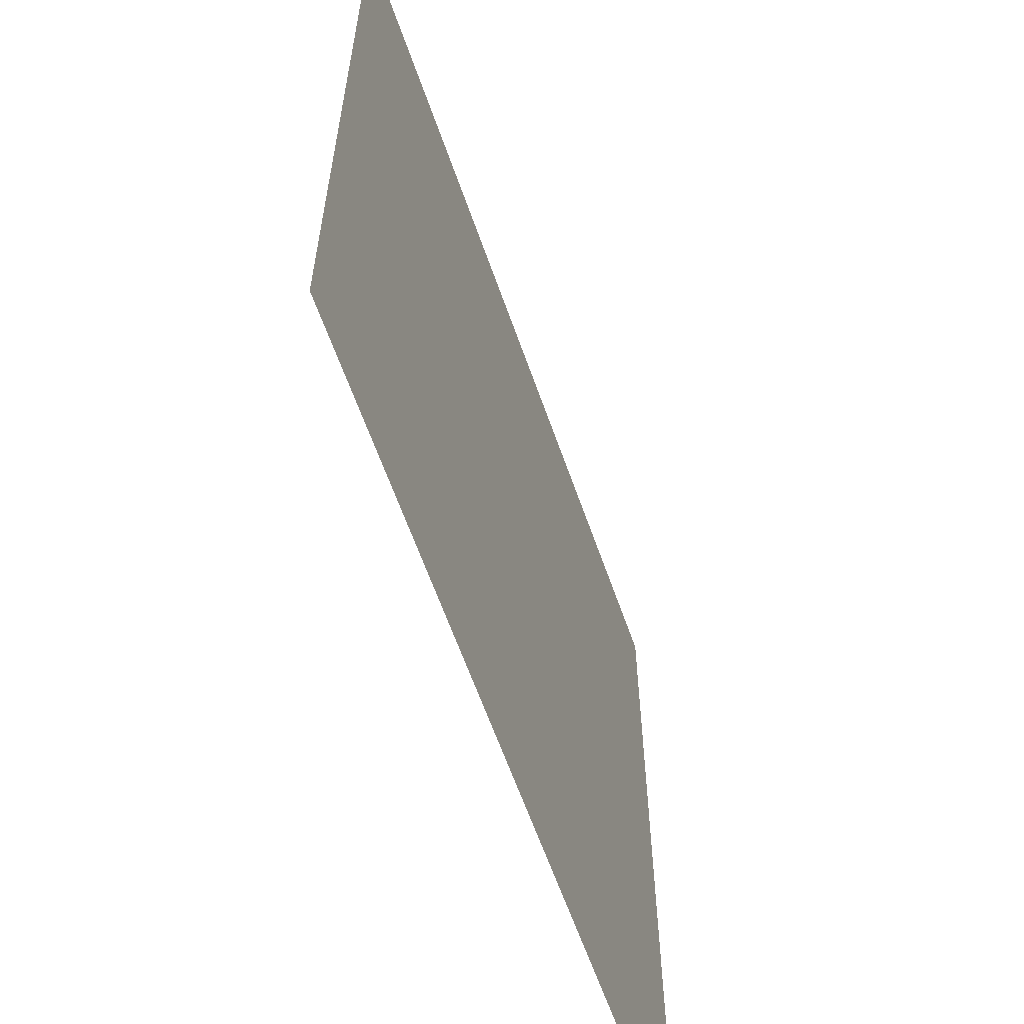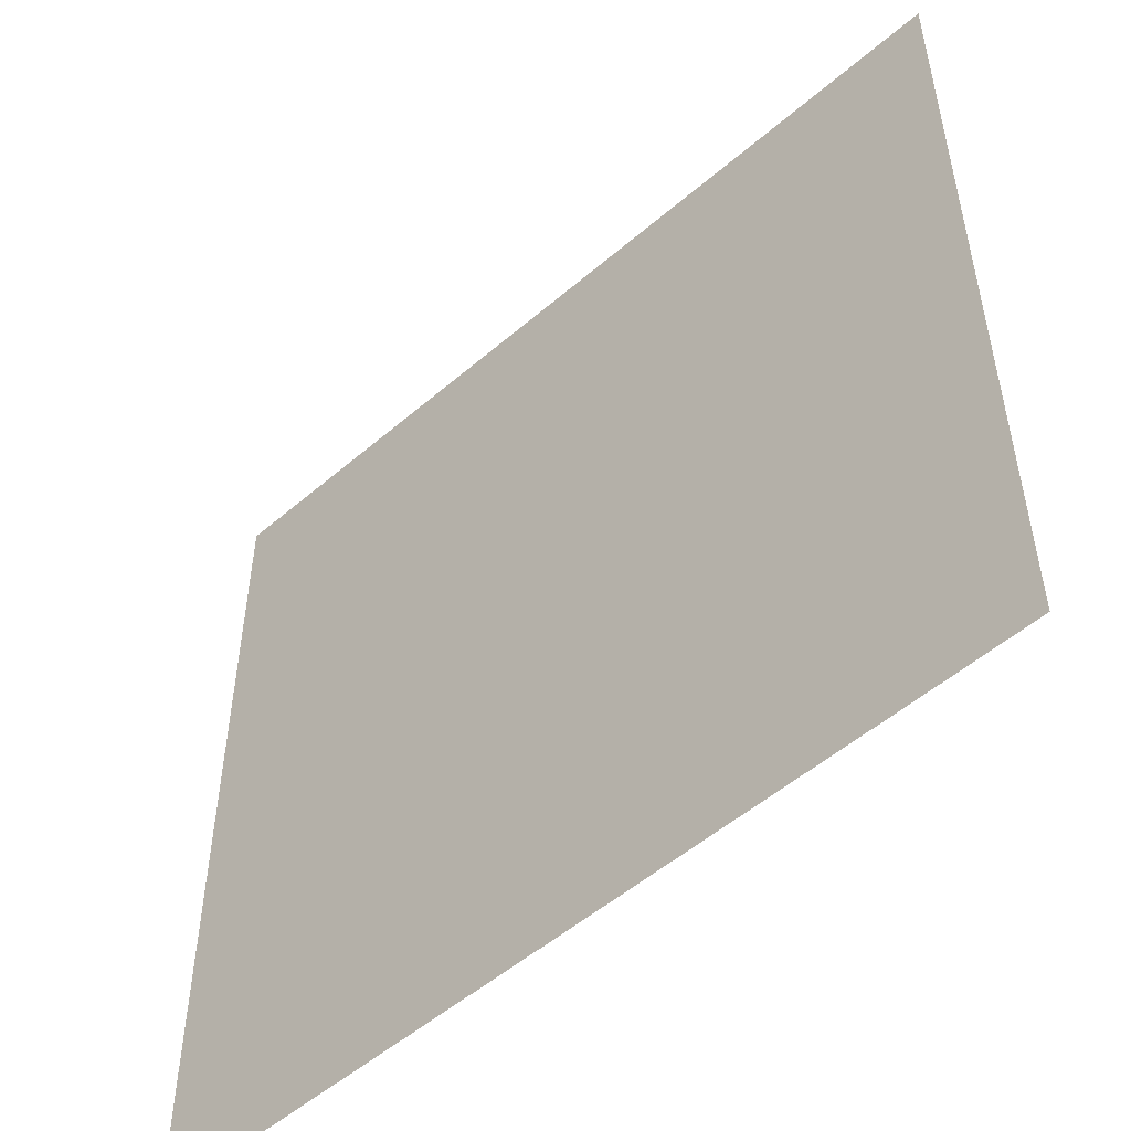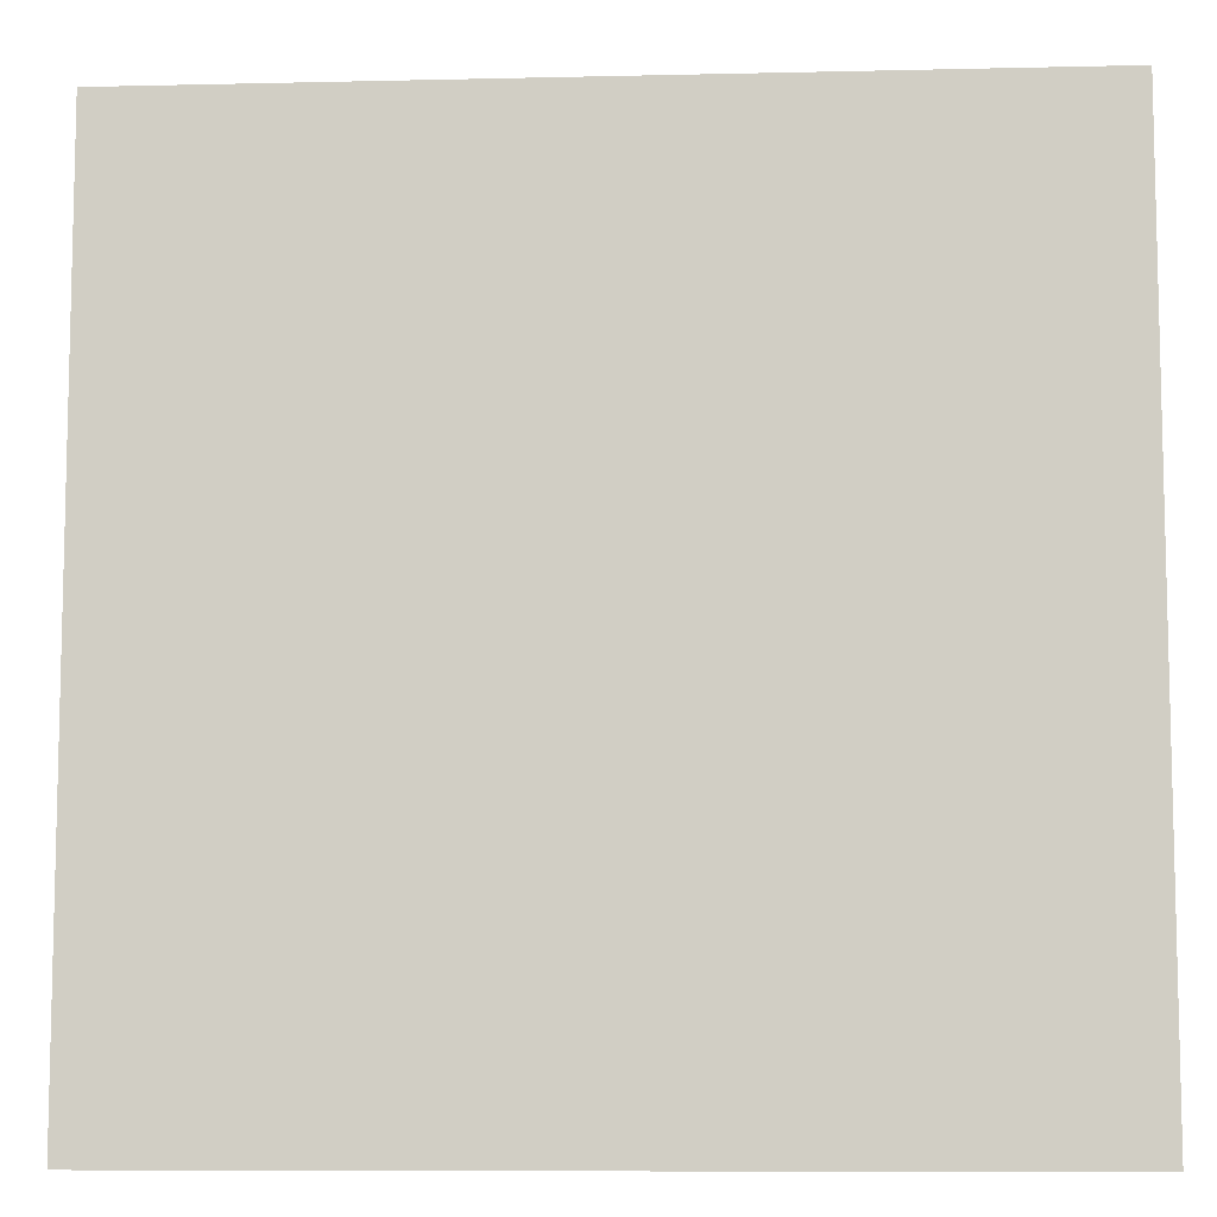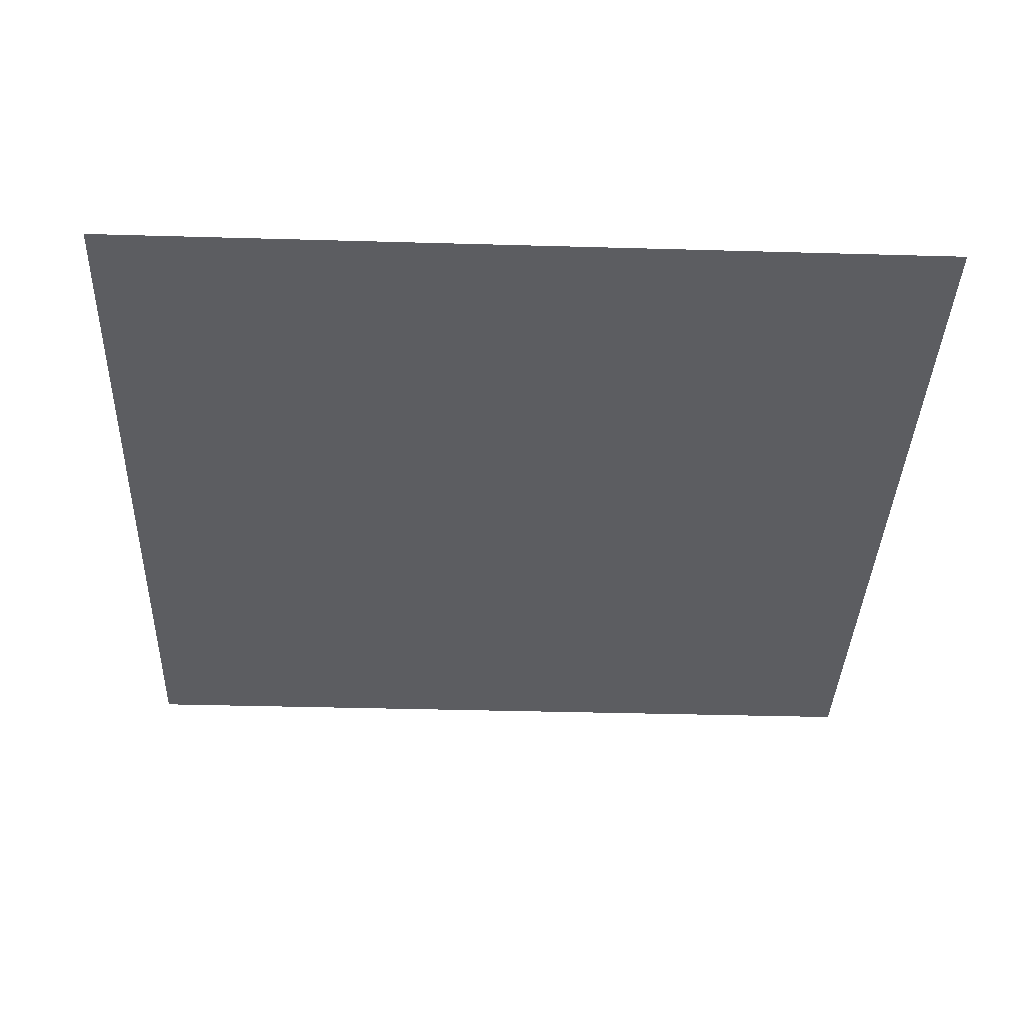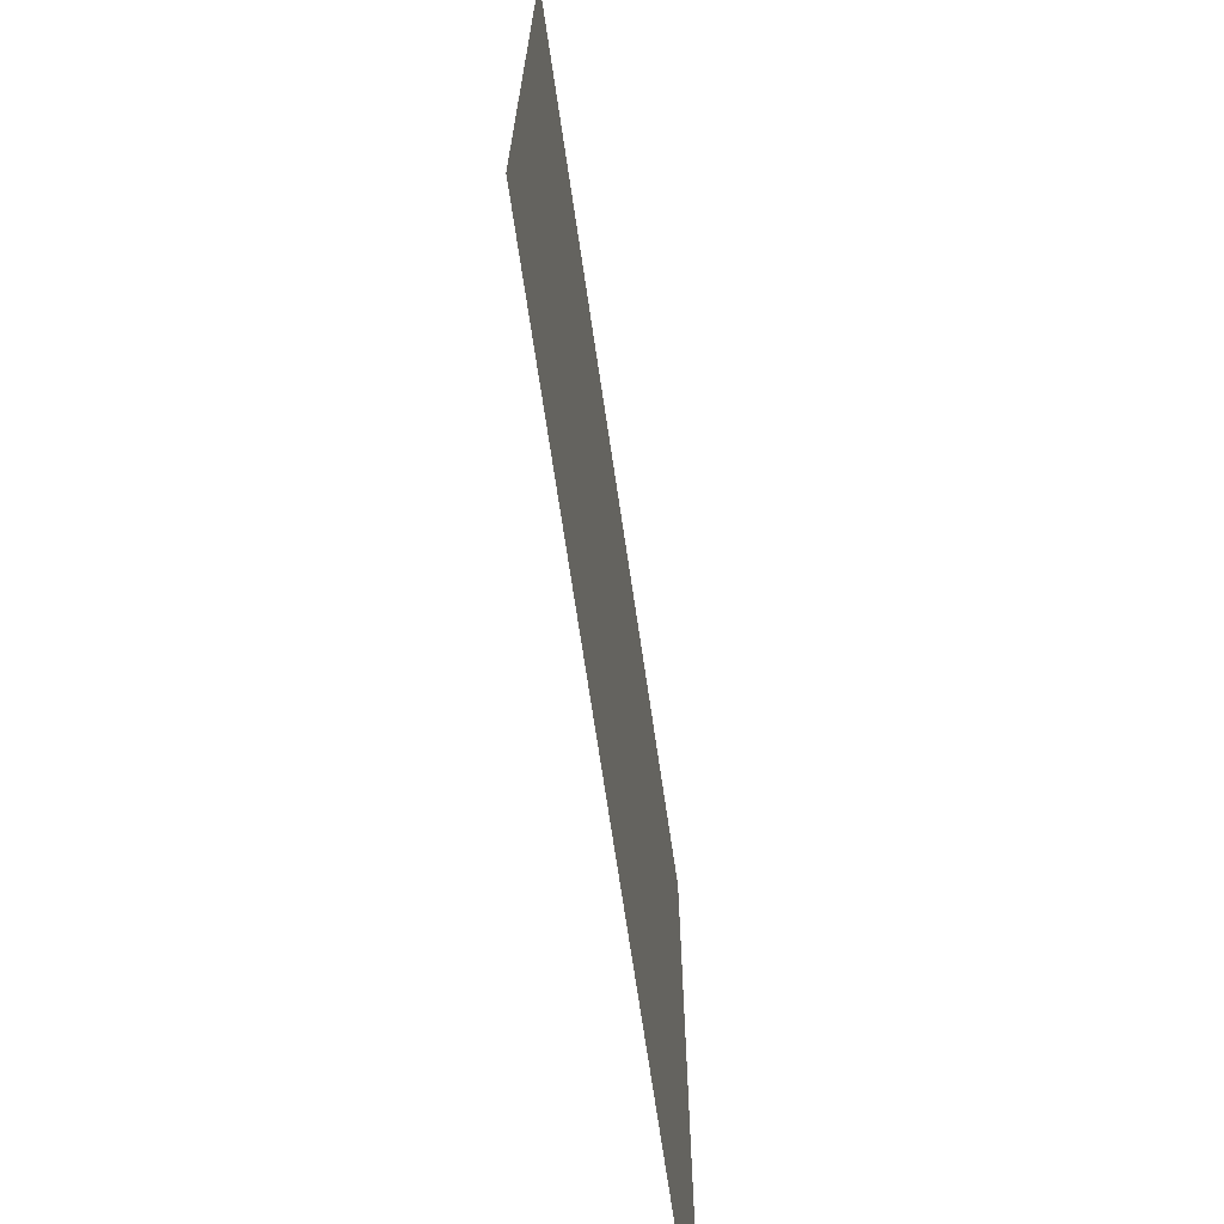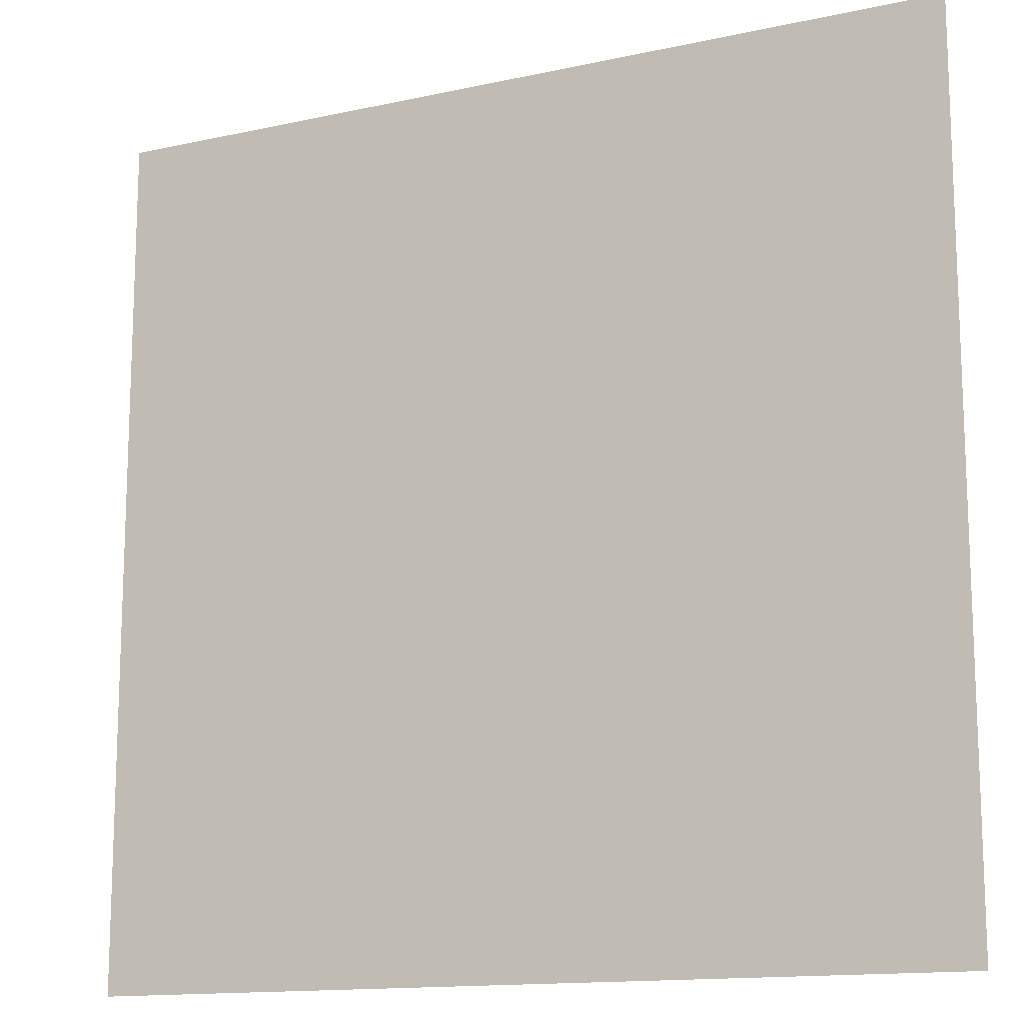
<metadata>
{"format":"obj","ext":"obj","renderer":"f3d","projection":"perspective","resolution":1024,"background":"white","views":[{"elev":-61.8,"azim":-70.8,"up":"+Y"},{"elev":-52.5,"azim":42.8,"up":"+Y"},{"elev":-8.7,"azim":-176.4,"up":"+Y"},{"elev":-37.1,"azim":87.9,"up":"+Z"},{"elev":-70.8,"azim":-81.6,"up":"+Y"},{"elev":-13.9,"azim":26.1,"up":"+Y"}]}
</metadata>
<code>
g DecalMesh_MetroArea_Decal_Ground_04__52
v 1.25 1.25 -0.1379
v -1.25 1.25 -0.1379
v 0.4628 -1.25 -0.1379
v 1.25 1.25 -0.1379
v 0.4628 -1.25 -0.1379
v 1.25 -1.25 -0.1379
v -1.25 1.25 -0.1379
v -1.25 -0.1491 -0.1379
v -0.02678 -1.25 -0.1379
v -1.25 1.25 -0.1379
v -0.02678 -1.25 -0.1379
v 0.4628 -1.25 -0.1379
v -1.25 -1.109 -0.1379
v -1.25 -1.25 -0.1379
v -1.117 -1.25 -0.1379
v -1.25 -0.1491 -0.1379
v -0.4876 -1.25 -0.1379
v -0.02678 -1.25 -0.1379
v -1.25 -0.1491 -0.1379
v -1.25 -0.6705 -0.1379
v -0.7809 -1.25 -0.1379
v -1.25 -0.1491 -0.1379
v -0.7809 -1.25 -0.1379
v -0.4876 -1.25 -0.1379
v -1.25 -0.6705 -0.1379
v -1.25 -1.109 -0.1379
v -1.117 -1.25 -0.1379
v -1.25 -0.6705 -0.1379
v -1.117 -1.25 -0.1379
v -0.7809 -1.25 -0.1379
g DecalMesh_MetroArea_Decal_Ground_04__52_0
f 3 2 1
f 6 5 4
f 9 8 7
f 12 11 10
f 15 14 13
f 18 17 16
f 21 20 19
f 24 23 22
f 27 26 25
f 30 29 28

</code>
